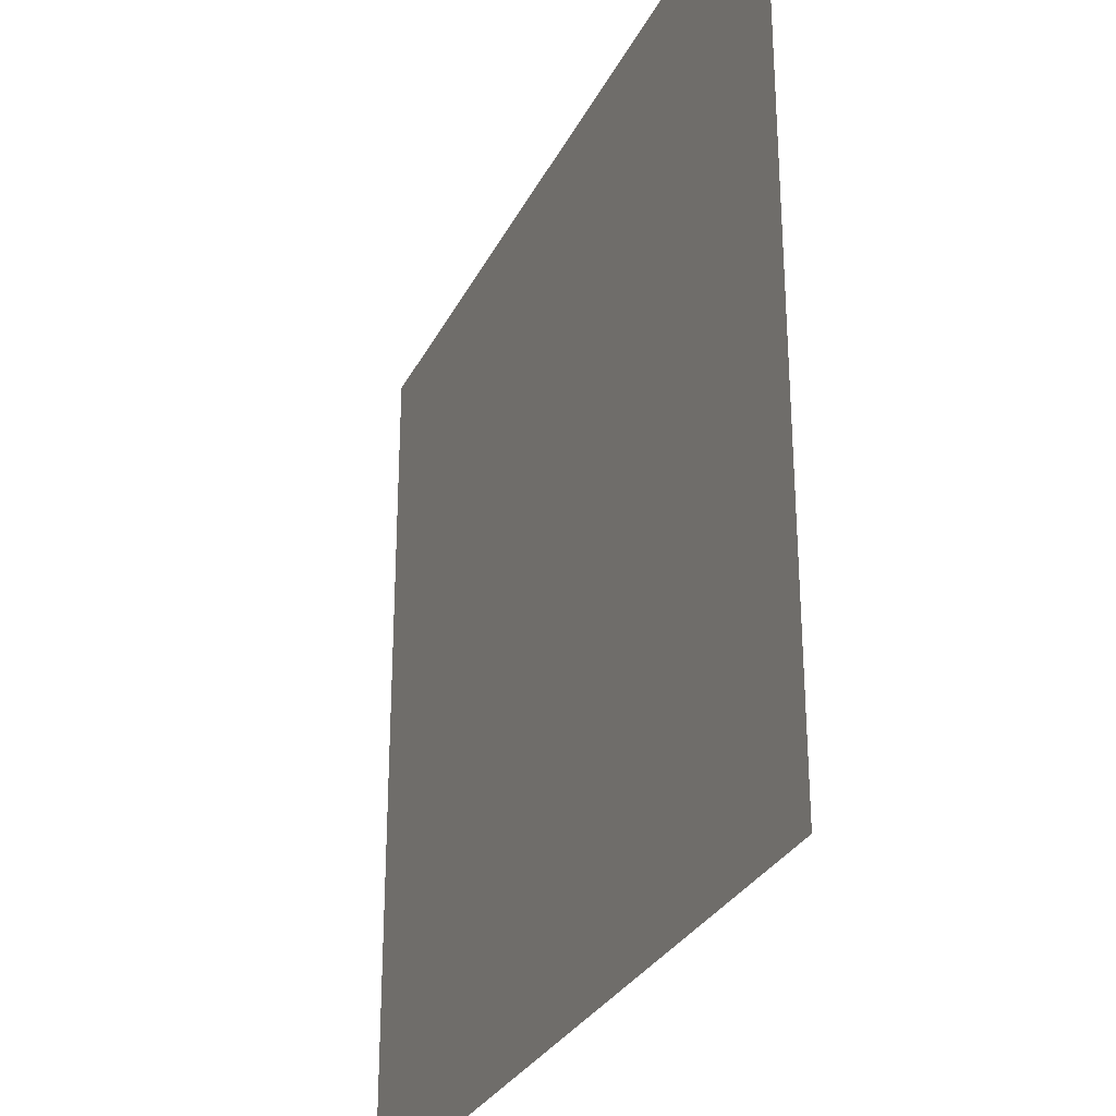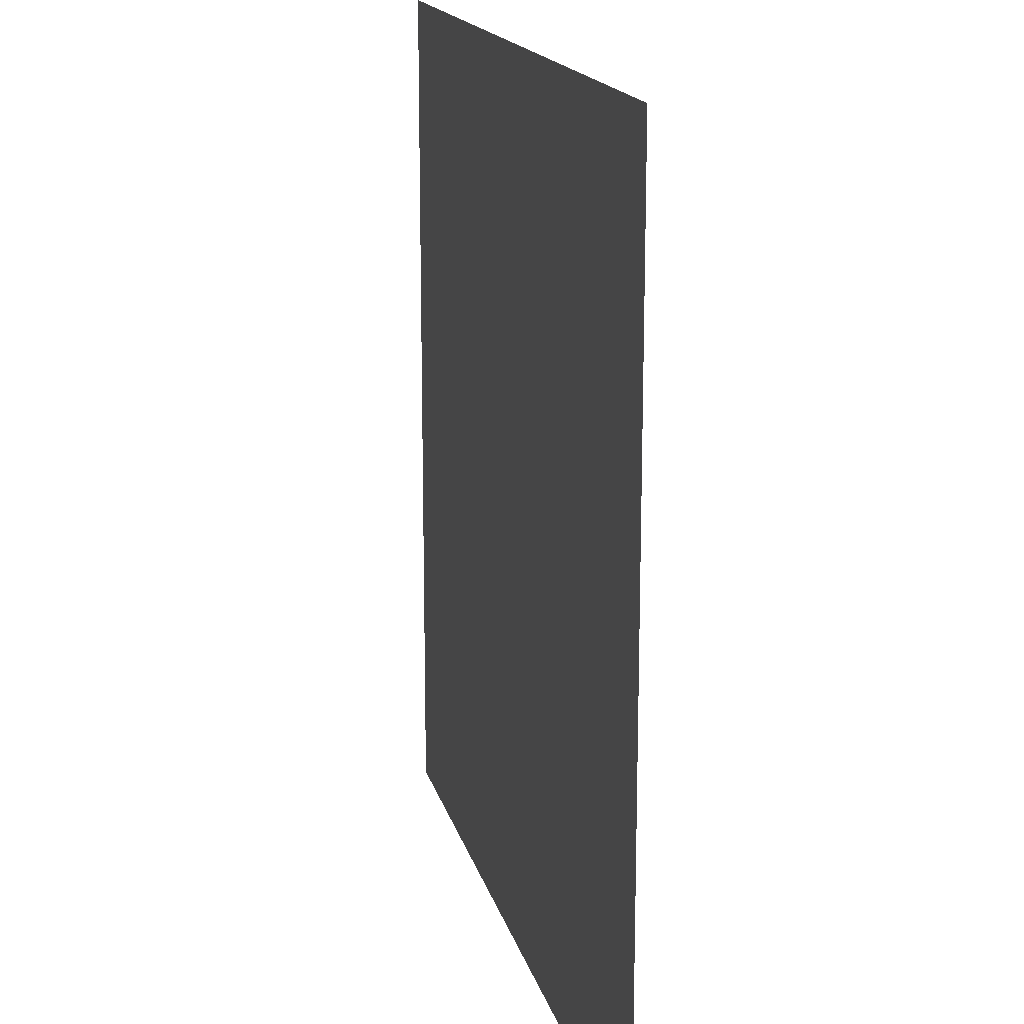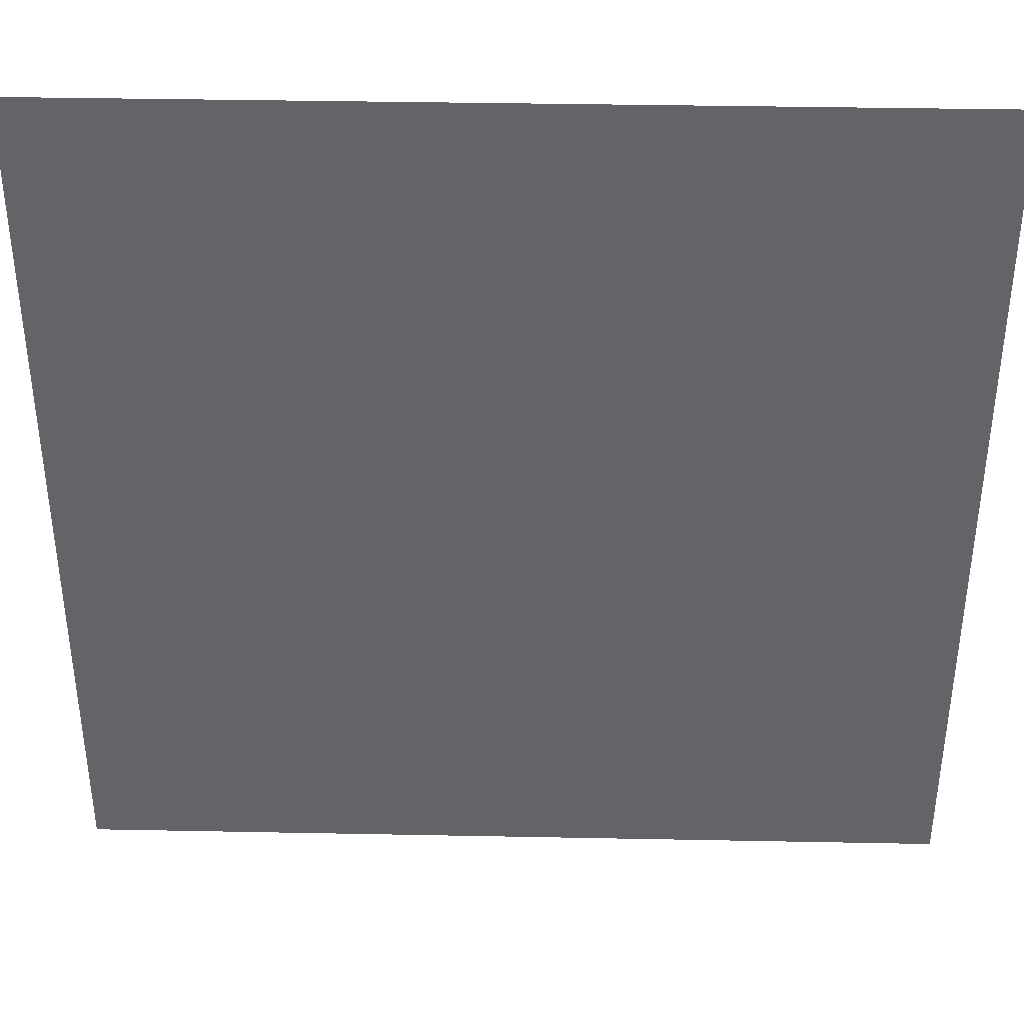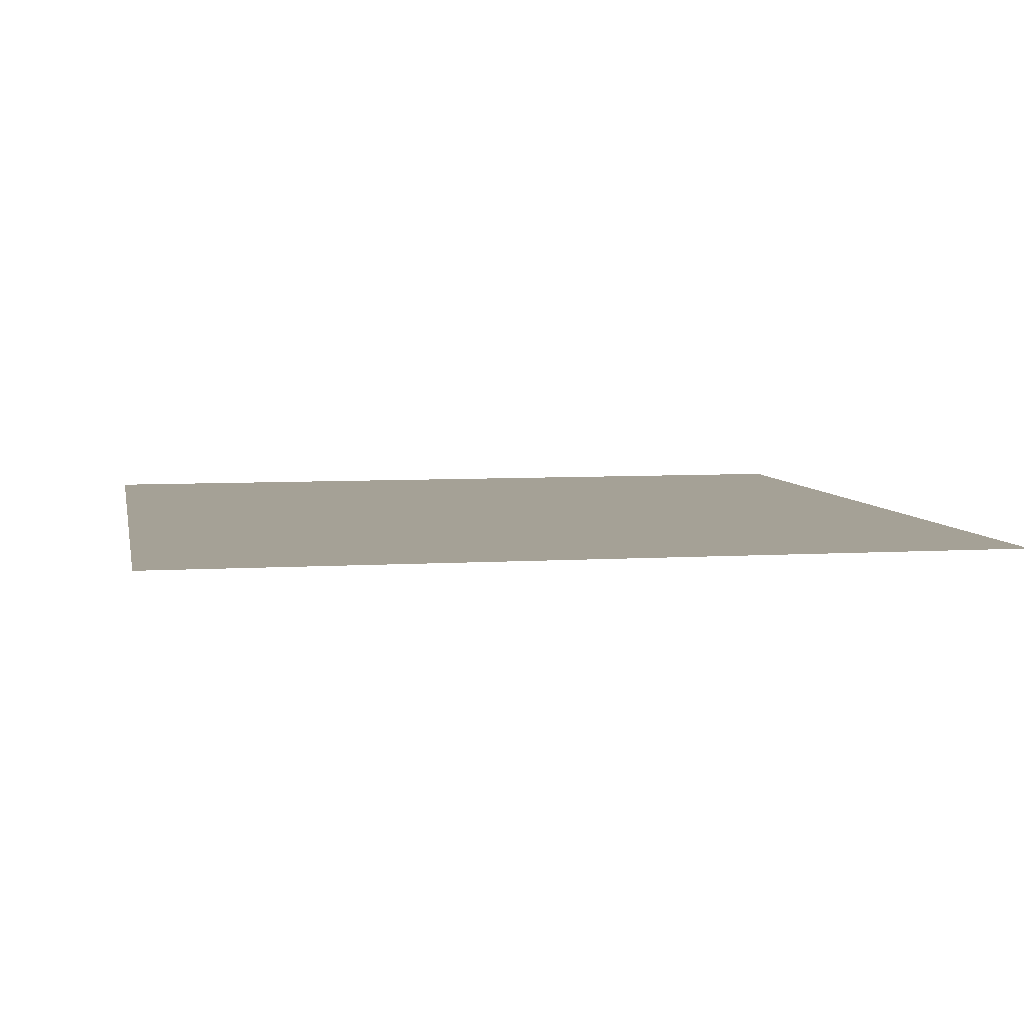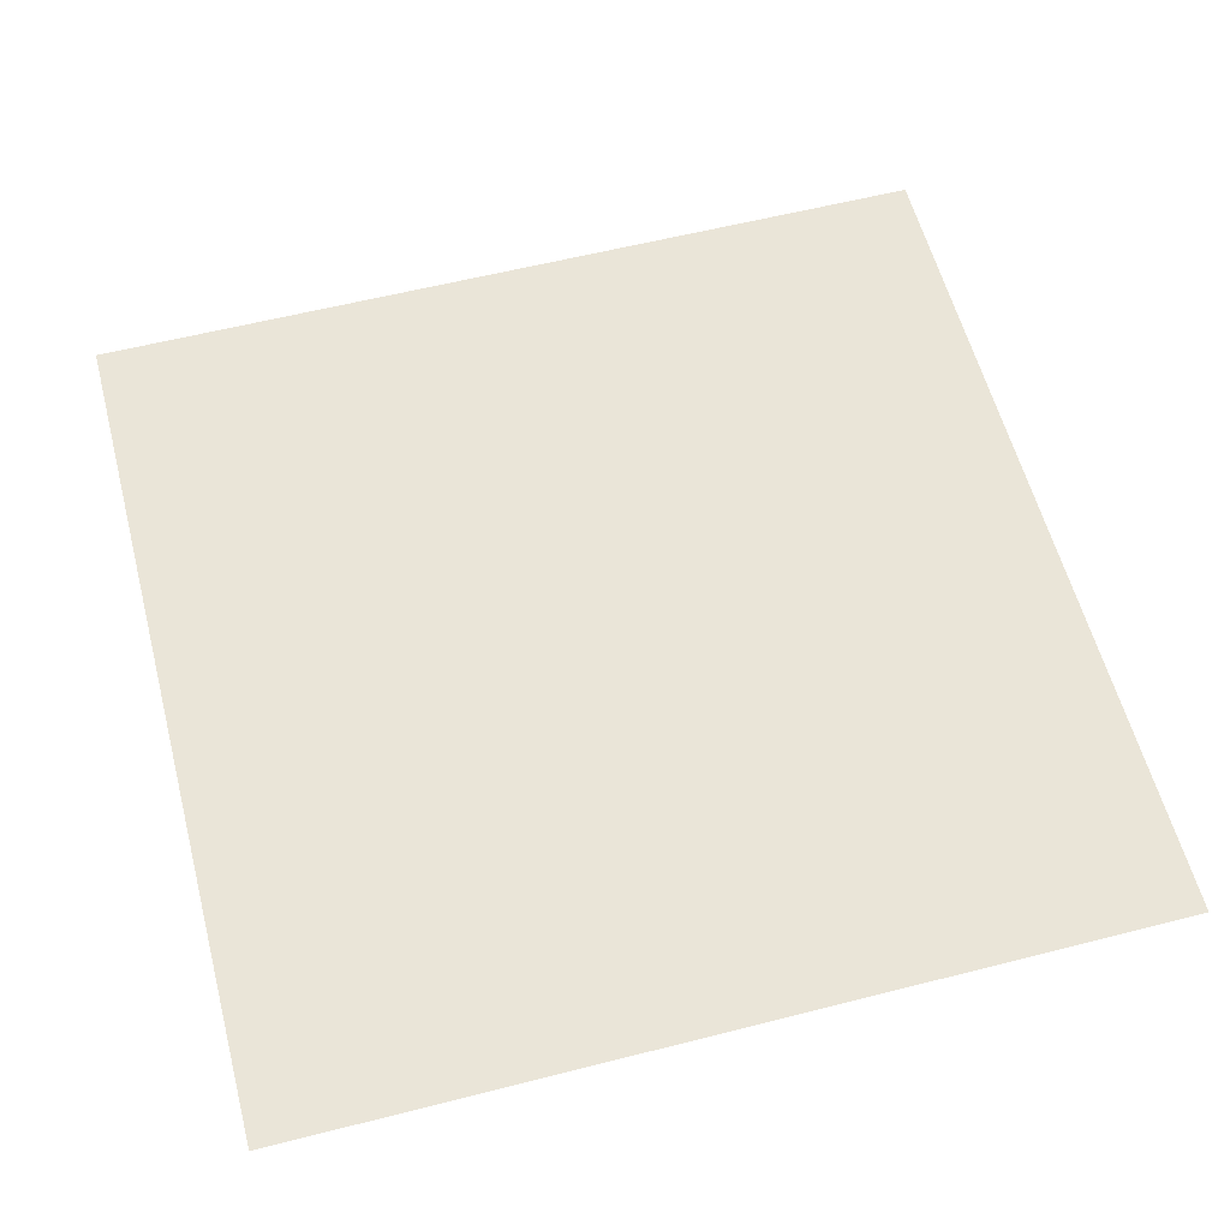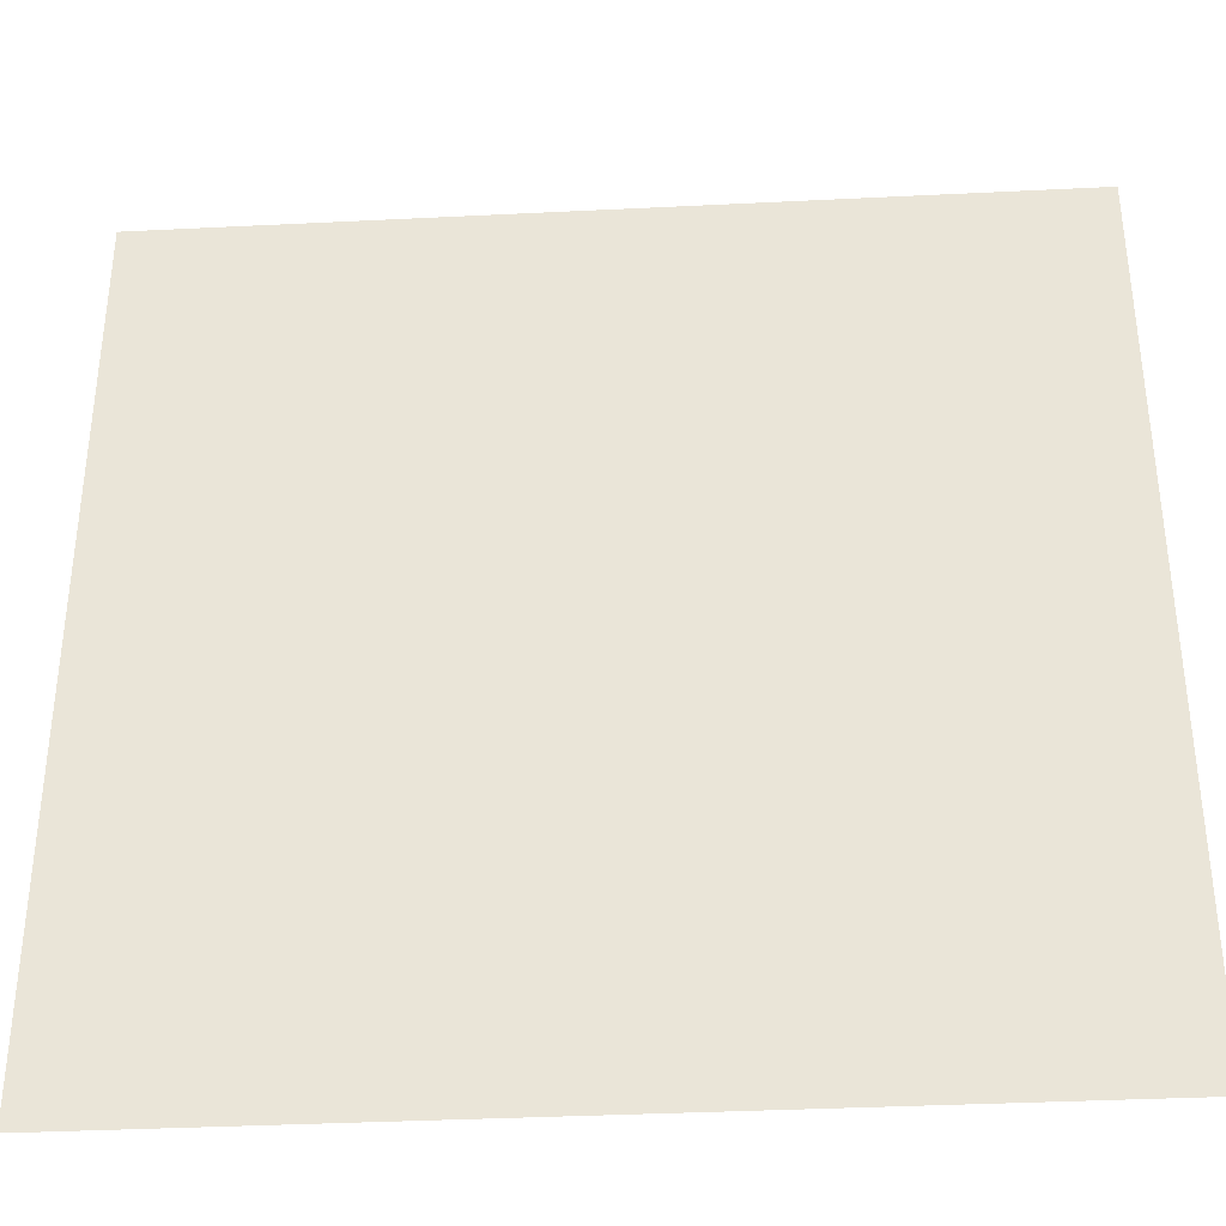
<metadata>
{"format":"obj","ext":"obj","renderer":"f3d","projection":"perspective","resolution":1024,"background":"white","views":[{"elev":-29.5,"azim":-112.5,"up":"+Z"},{"elev":16.4,"azim":-103.1,"up":"+Z"},{"elev":38.8,"azim":-178.6,"up":"+Z"},{"elev":6.0,"azim":79.0,"up":"+Y"},{"elev":58.9,"azim":75.3,"up":"+Y"},{"elev":-36.4,"azim":3.7,"up":"+Z"}]}
</metadata>
<code>
g floor11[inn]
v -0.5035 3.083e-17 -0.5035
v 0.5035 3.083e-17 -0.5035
v 0.5035 -3.083e-17 0.5035
v -0.5035 -3.083e-17 0.5035
g floor11[inn]_0
f 3 2 1
f 4 3 1

</code>
